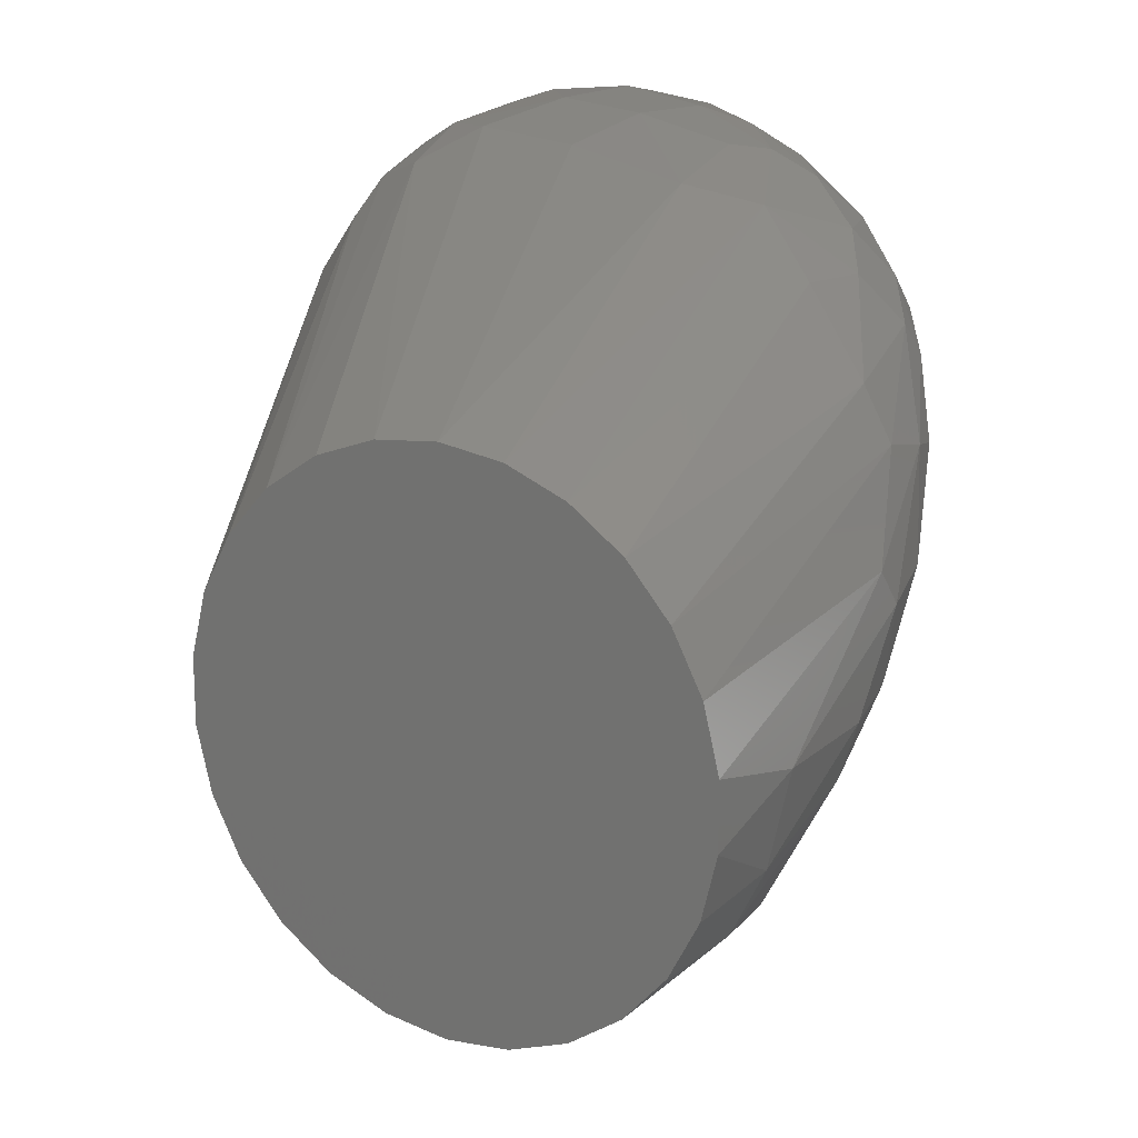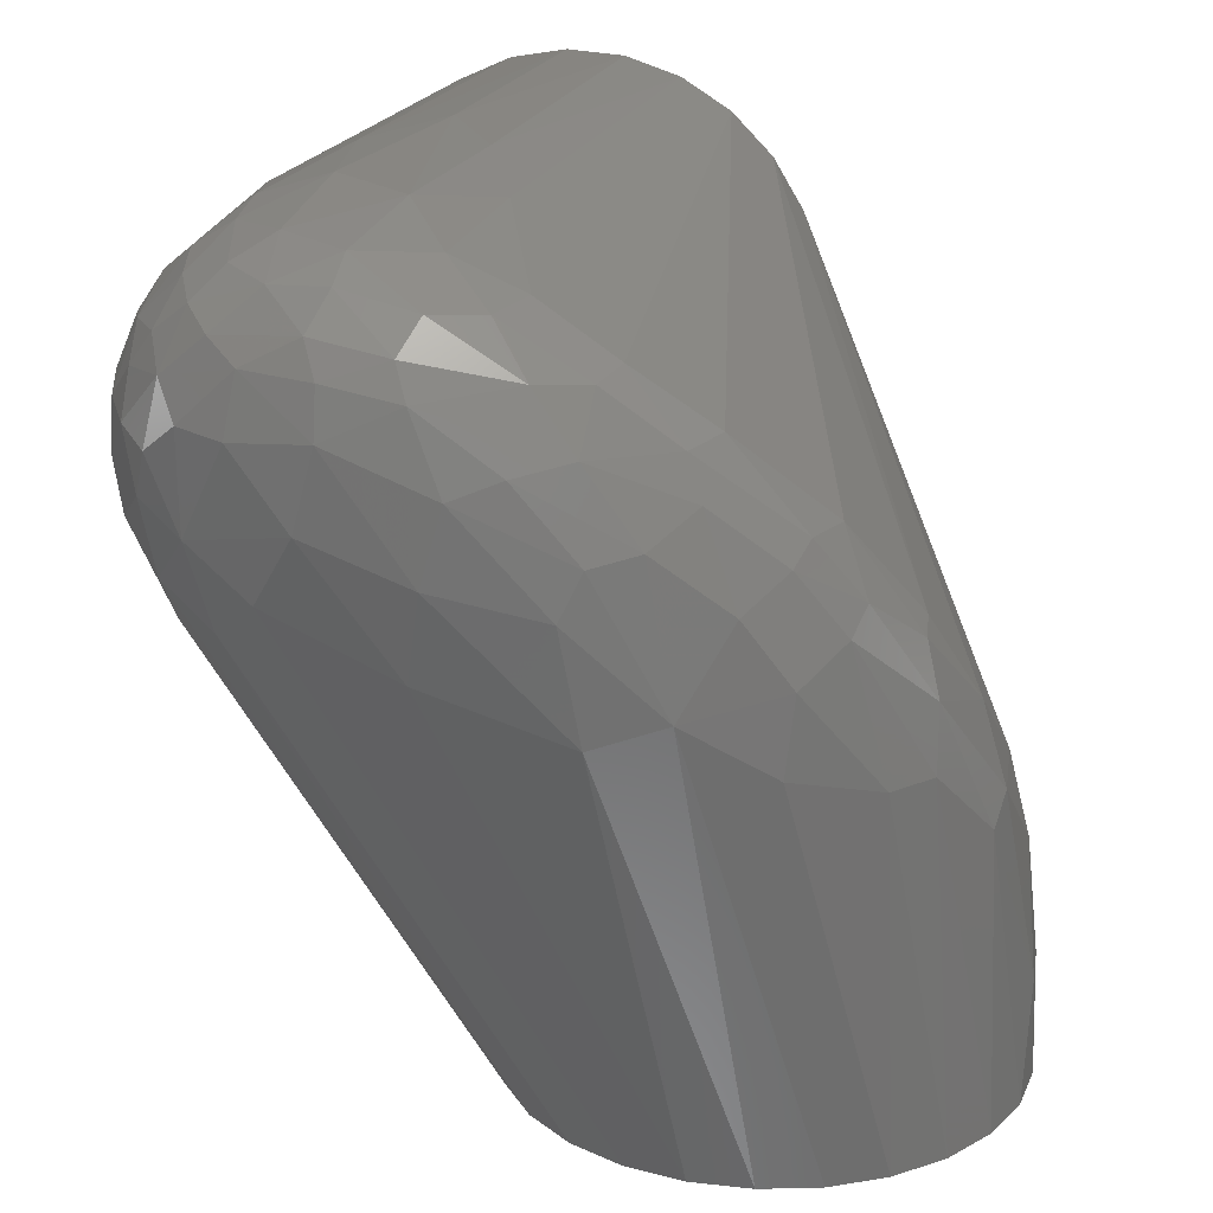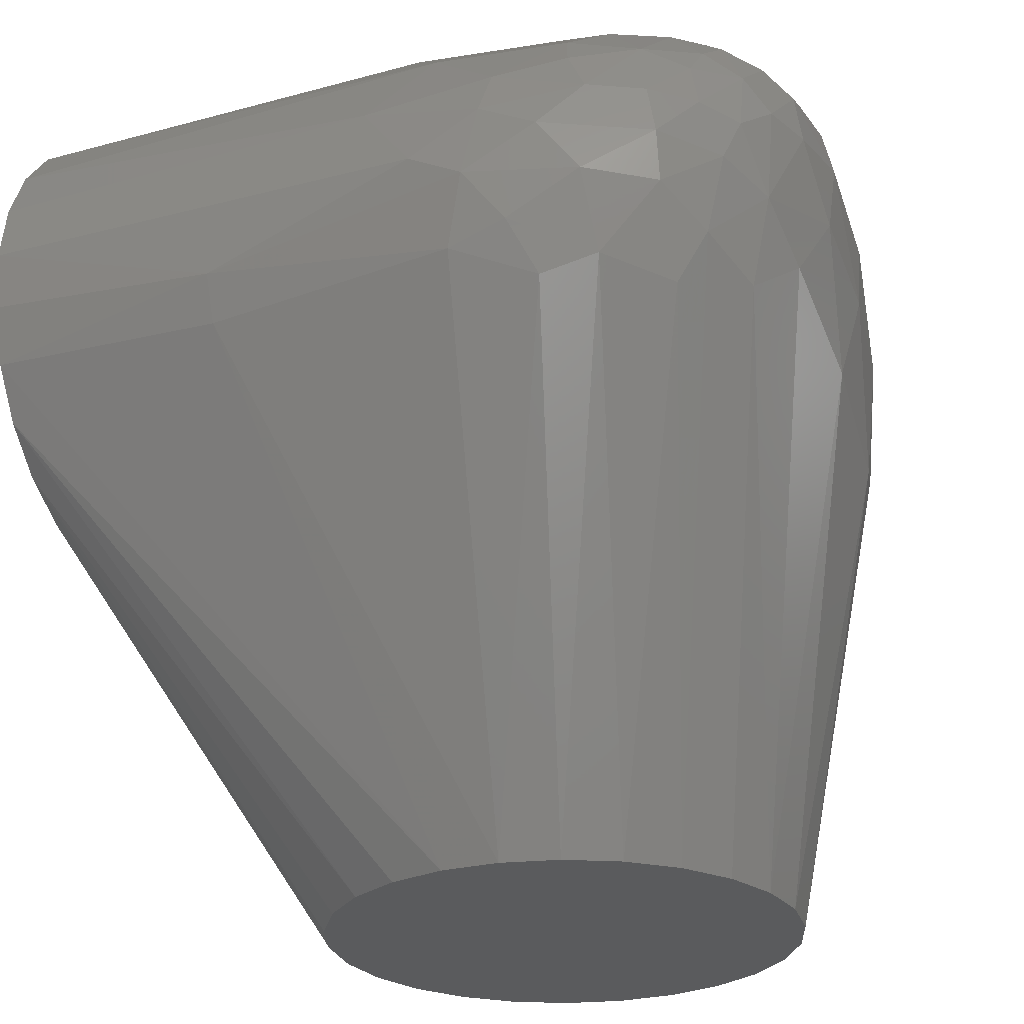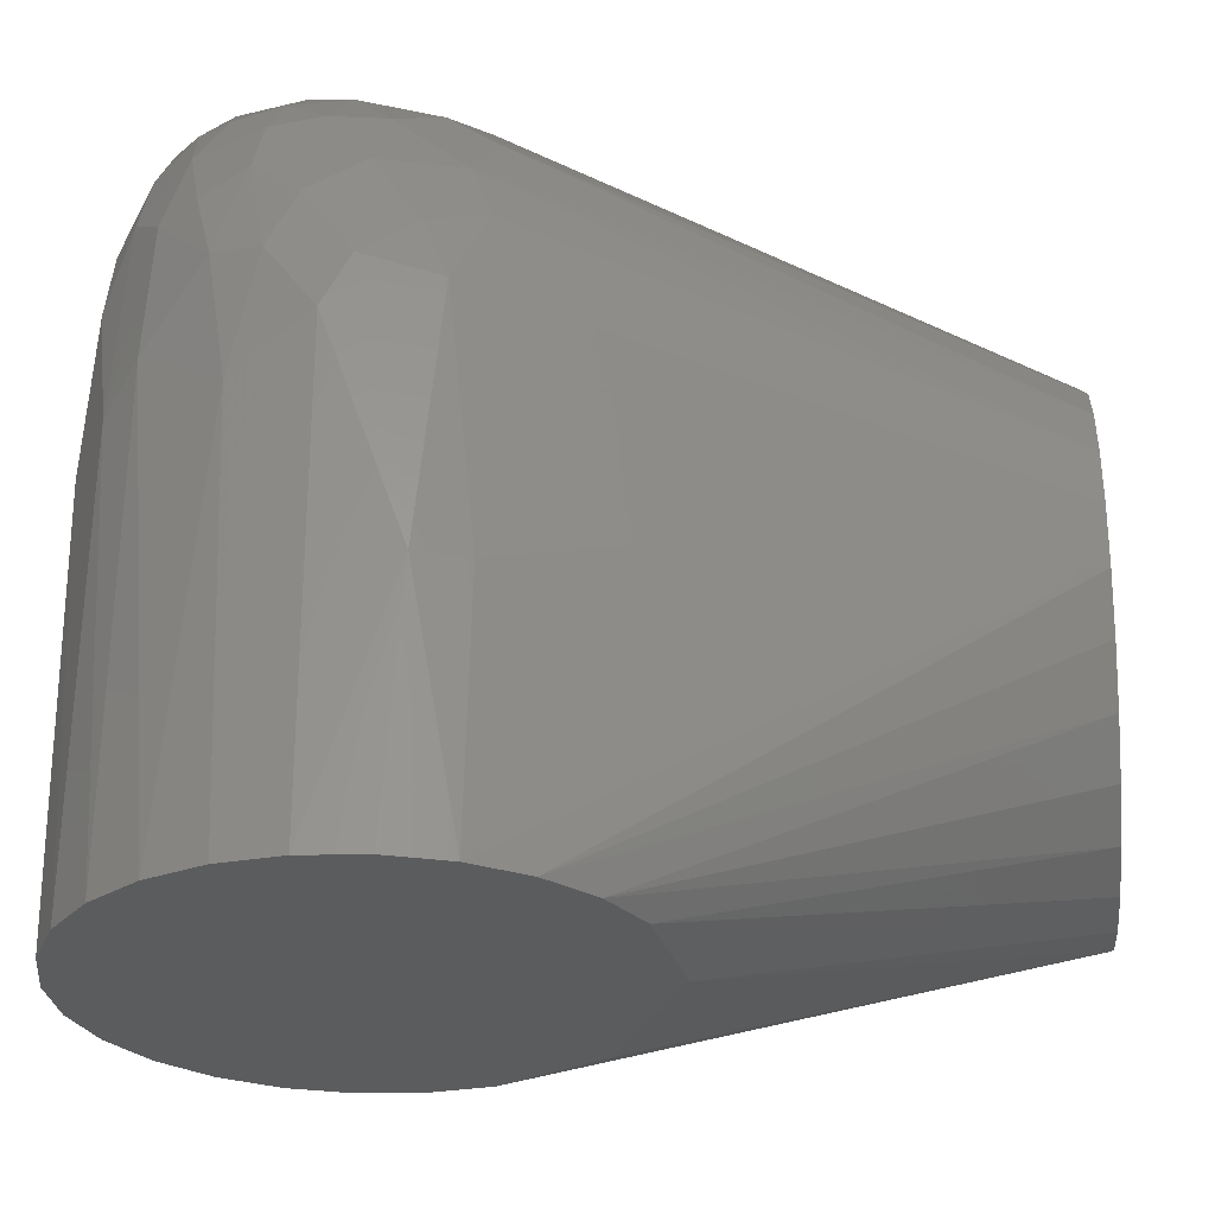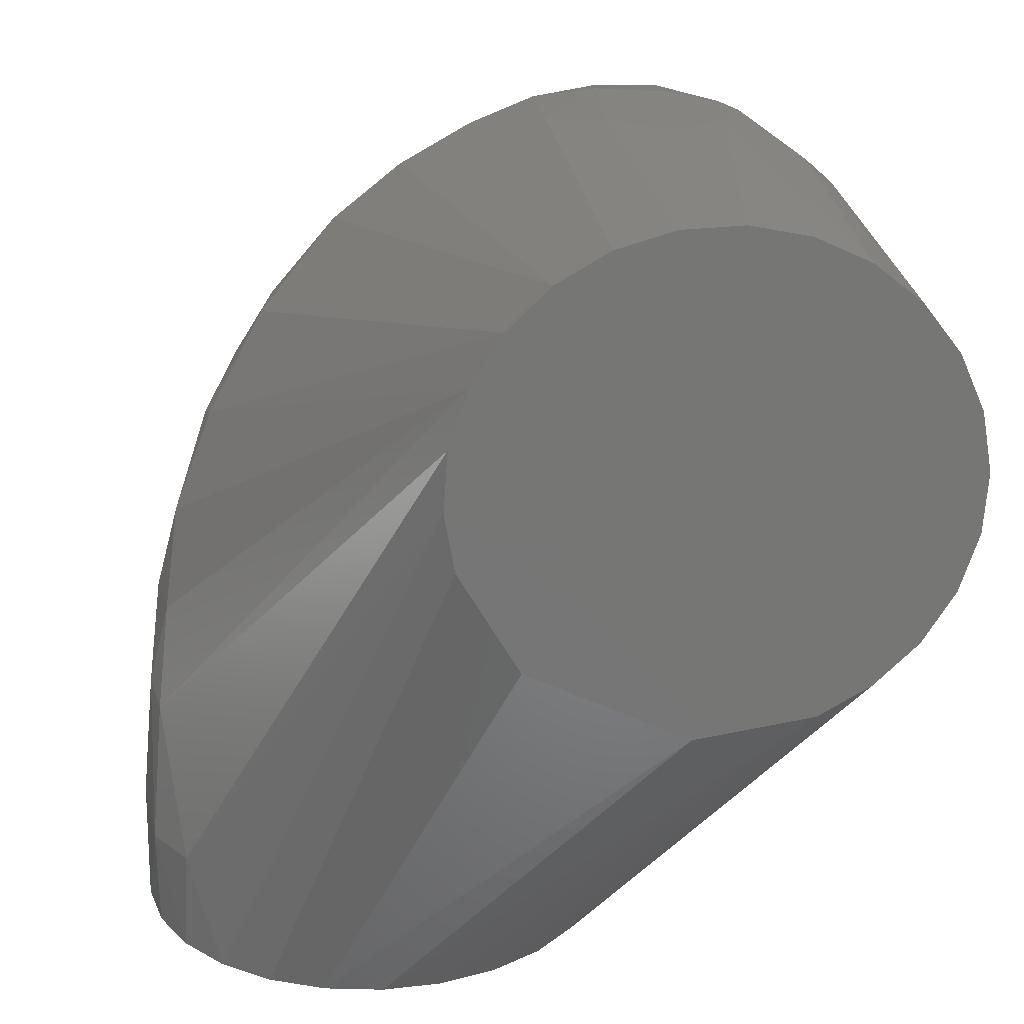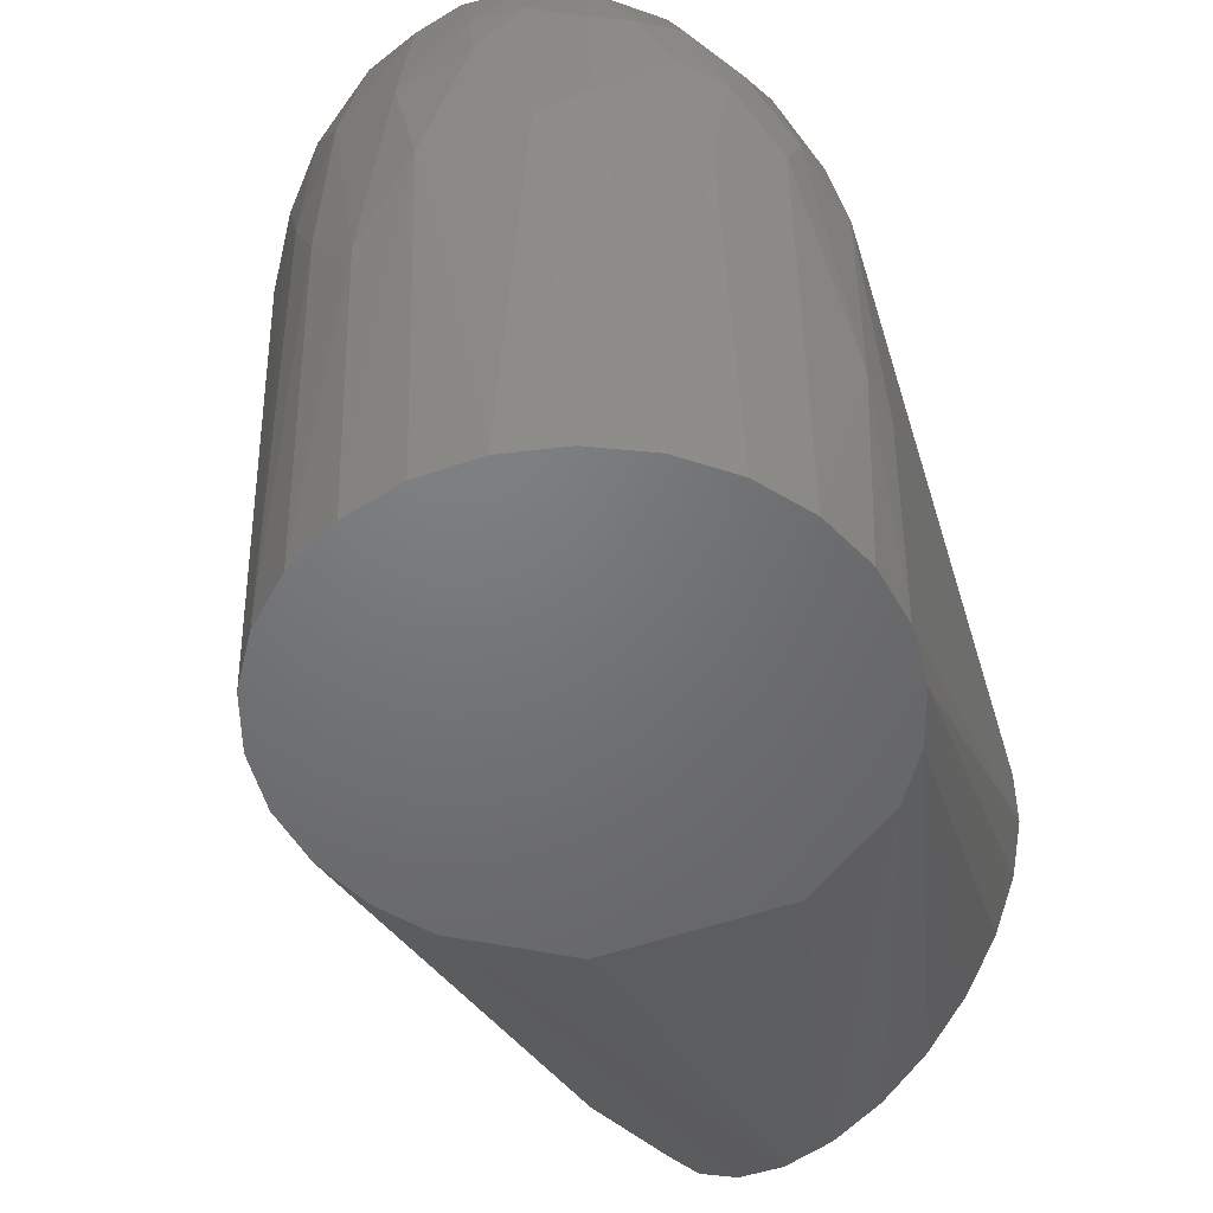
<metadata>
{"format":"stl","ext":"stl","renderer":"f3d","projection":"perspective","resolution":1024,"background":"white","views":[{"elev":18.2,"azim":-147.4,"up":"+Y"},{"elev":21.1,"azim":-161.7,"up":"+Z"},{"elev":-26.4,"azim":112.6,"up":"+Z"},{"elev":-28.1,"azim":95.5,"up":"+Y"},{"elev":21.6,"azim":-4.5,"up":"+Z"},{"elev":-49.8,"azim":46.3,"up":"+Y"}]}
</metadata>
<code>
# stl→obj: 149 verts, 294 faces
v 0.01199 -0.06719 -0.01207
v 0.02223 -0.06719 -0.02948
v 0.04938 -0.06719 -0.04208
v 0.06928 -0.06719 -0.03868
v 0.07804 -0.06719 -0.03353
v 0.08532 -0.06719 -0.02642
v 0.09069 -0.06719 -0.01777
v 0.09383 -0.06719 -0.008098
v 0.09456 -0.06719 0.002043
v 0.09286 -0.06719 0.01207
v 0.08879 -0.06719 0.02139
v 0.08261 -0.06719 0.02947
v 0.07468 -0.06719 0.03585
v 0.06545 -0.06719 0.04014
v 0.05547 -0.06719 0.04208
v 0.04532 -0.06719 0.0416
v 0.03556 -0.06719 0.03868
v 0.0268 -0.06719 0.03352
v 0.01952 -0.06719 0.02642
v 0.01415 -0.06719 0.01778
v 0.01101 -0.06719 0.008095
v 0.01027 -0.06719 -0.002038
v -0.01974 0.03763 -0.1011
v -0.002846 0.06005 -0.02091
v -0.01017 0.04125 -0.1011
v 0.04646 0.06414 0.02901
v 0.0544 0.05816 0.03379
v 0.06146 0.06191 0.02731
v 1.74e-06 0.04249 -0.1011
v 1.74e-06 -0.0425 -0.1011
v 0.01017 -0.04126 -0.1011
v 0.08119 0.03374 0.0276
v 0.08381 0.01076 0.02821
v 0.08908 0.02338 0.01821
v -0.0158 0.05183 -0.03067
v -0.04017 -0.01389 -0.08455
v -0.03497 -0.02414 -0.1011
v -0.03397 -0.02534 -0.08307
v 0.008943 0.06275 -0.02516
v -0.01646 0.04206 0.0009371
v -0.01837 0.03231 0.0001538
v -0.004446 0.04313 0.01483
v 0.04545 0.05164 0.03747
v 0.04376 0.03319 0.0409
v 0.05697 0.0469 0.03829
v 0.05782 0.02606 0.04157
v 0.05341 -0.009285 0.04277
v 0.01975 -0.03764 -0.1011
v -0.02942 0.02702 -0.01751
v -0.03192 0.02906 -0.02593
v -0.03498 0.013 -0.03158
v 0.02602 0.06798 0.009583
v 0.03144 0.06624 0.02167
v 0.04352 0.06878 0.01596
v 0.02964 0.06821 -0.00296
v 0.0636 0.05915 -0.0163
v 0.05506 0.06469 -0.009325
v 0.06599 0.06314 -0.001591
v 0.07394 0.05497 -0.01087
v 0.02818 0.0318 -0.1011
v 0.01975 0.03763 -0.1011
v -0.03829 -0.009361 -0.06092
v -0.04019 -0.001388 -0.05912
v 0.09054 0.03173 0.006002
v 0.08794 0.03835 -0.002819
v 0.08286 0.04968 0.004596
v 0.0336 0.02093 0.03852
v 0.02162 0.04587 0.03197
v 0.03354 0.0461 0.03676
v 0.03207 0.05825 0.03164
v 0.04733 0.06835 0.002683
v 0.05716 0.06723 0.01441
v -0.03665 -0.0009923 -0.04502
v 0.0557 0.06554 0.0242
v 0.0695 0.06072 0.0206
v 0.01742 0.05877 0.02371
v 0.01001 0.06063 0.01466
v 0.01015 0.05331 0.02287
v 0.08146 0.04966 -0.004216
v 0.08269 0.03941 -0.01611
v 0.03275 0.06512 -0.01789
v 0.07793 0.004882 0.03393
v 0.09305 0.01962 -0.002135
v -0.01708 0.05089 -0.01791
v -0.01012 0.05496 -0.00675
v -0.02757 0.03971 -0.03576
v -0.02239 0.04302 -0.01267
v 0.09194 0.001463 0.01449
v 0.09405 0.01068 0.00214
v -0.02818 -0.03181 -0.1011
v -0.01974 -0.03764 -0.1011
v -0.03973 0.01506 -0.1011
v -0.04219 0.005127 -0.1011
v -0.03831 0.01751 -0.04978
v -0.03973 -0.01507 -0.1011
v -0.04219 -0.005127 -0.1011
v 0.04219 -0.005127 -0.1011
v 0.09056 -0.02599 -0.01873
v -0.02818 0.0318 -0.1011
v -0.03497 0.02413 -0.1011
v 0.01155 0.06554 -0.006381
v 0.008205 0.06399 0.00108
v -0.01017 -0.04126 -0.1011
v 0.04473 0.05832 0.03425
v 0.09353 -0.02599 -0.01079
v 0.09061 0.01645 -0.01444
v -0.03878 0.01171 -0.04572
v 0.03973 0.01506 -0.1011
v 0.01017 0.04125 -0.1011
v 0.06317 0.004701 0.04129
v 0.06948 0.02741 0.0378
v -0.04241 0.0002198 -0.08217
v 0.06238 0.05236 0.03466
v 0.07287 0.05497 0.02498
v 0.07709 0.05402 0.01943
v 0.07093 0.04876 0.03153
v 0.07937 0.04629 0.02401
v 0.008372 0.04684 0.02415
v -0.01528 0.04746 -0.001969
v -0.004516 0.05348 0.007855
v 0.04219 0.005127 -0.1011
v 0.03497 0.02413 -0.1011
v 0.07481 0.05842 0.002252
v 0.07227 0.06084 0.009704
v -0.03246 0.03155 -0.03625
v 0.03497 -0.02415 -0.1011
v 0.001193 0.06021 0.002848
v 0.0244 0.05368 0.03107
v 0.01826 0.06533 0.01274
v 0.06662 0.05642 0.02974
v 0.08298 0.04832 0.01297
v 0.08695 0.03903 0.01378
v 0.0849 0.02999 -0.0192
v 0.03389 0.06386 0.02697
v -0.001594 0.0508 0.01418
v 0.07421 0.03894 0.03275
v 0.078 0.05561 0.01164
v -0.02346 0.03779 -0.009129
v 0.04379 0.06699 0.02375
v 0.04265 0.004001 0.04172
v 0.09 0.02618 -0.01067
v 0.09185 0.02212 0.01035
v 0.06743 0.0386 0.03695
v 0.06563 0.06429 0.01499
v 0.03973 -0.01507 -0.1011
v 0.07386 0.04951 -0.01908
v 0.02818 -0.03181 -0.1011
v 0.08497 0.03531 0.02148
v -0.02831 0.02203 -0.01589
f 1 2 3
f 1 3 4
f 1 4 5
f 1 5 6
f 1 6 7
f 1 7 8
f 1 8 9
f 1 9 10
f 1 10 11
f 1 11 12
f 1 12 13
f 1 13 14
f 1 14 15
f 1 15 16
f 1 16 17
f 1 17 18
f 1 18 19
f 1 19 20
f 1 20 21
f 1 21 22
f 23 24 25
f 26 27 28
f 29 23 25
f 30 31 4
f 30 4 3
f 32 33 34
f 35 24 23
f 36 37 38
f 39 25 24
f 39 29 25
f 40 41 42
f 43 44 45
f 43 45 27
f 46 45 44
f 46 44 47
f 48 4 31
f 49 50 51
f 52 53 54
f 52 54 55
f 56 57 58
f 56 58 59
f 56 59 60
f 56 60 61
f 62 63 36
f 62 36 38
f 64 65 66
f 67 68 17
f 69 44 43
f 69 43 70
f 69 68 67
f 69 67 44
f 71 72 58
f 71 58 57
f 71 55 54
f 71 54 72
f 73 63 62
f 73 62 20
f 73 20 51
f 74 72 54
f 74 26 28
f 74 28 75
f 76 53 77
f 76 77 78
f 79 66 65
f 79 65 80
f 81 29 39
f 81 39 55
f 81 55 71
f 81 71 57
f 82 33 32
f 83 65 64
f 84 85 24
f 84 24 35
f 84 35 86
f 84 86 87
f 88 10 89
f 88 34 33
f 88 33 11
f 88 11 10
f 90 22 38
f 90 38 37
f 90 91 22
f 92 93 94
f 95 37 36
f 95 36 96
f 7 6 97
f 7 97 98
f 99 100 86
f 99 86 35
f 99 35 23
f 99 23 100
f 9 89 10
f 18 17 68
f 18 42 41
f 18 41 19
f 12 11 33
f 12 33 82
f 12 82 13
f 101 55 39
f 101 39 24
f 101 24 102
f 101 102 52
f 101 52 55
f 15 47 16
f 103 30 3
f 103 3 2
f 104 70 43
f 104 43 27
f 104 27 26
f 105 106 83
f 105 83 89
f 105 89 9
f 105 9 8
f 105 8 7
f 105 7 98
f 105 98 106
f 107 51 50
f 107 50 94
f 107 63 73
f 107 73 51
f 61 60 108
f 61 108 23
f 61 23 29
f 61 29 109
f 109 29 81
f 109 81 57
f 109 57 56
f 109 56 61
f 110 111 46
f 110 46 47
f 110 47 15
f 110 15 14
f 110 14 13
f 110 13 82
f 110 82 111
f 112 63 107
f 112 107 94
f 112 94 93
f 112 93 96
f 112 96 36
f 112 36 63
f 113 27 45
f 114 115 75
f 114 116 117
f 114 117 115
f 118 42 18
f 118 18 68
f 119 120 85
f 119 85 84
f 119 84 87
f 121 106 98
f 121 98 97
f 122 108 60
f 122 80 108
f 123 66 79
f 123 79 59
f 123 59 58
f 123 58 124
f 125 94 50
f 125 50 87
f 125 87 86
f 125 86 100
f 125 100 92
f 125 92 94
f 5 4 48
f 5 126 6
f 127 85 120
f 127 120 77
f 127 102 24
f 127 24 85
f 21 20 62
f 21 62 38
f 21 38 22
f 128 70 76
f 128 76 78
f 128 78 118
f 128 118 68
f 128 68 69
f 128 69 70
f 129 53 52
f 129 52 102
f 129 102 127
f 129 127 77
f 129 77 53
f 130 113 116
f 130 116 114
f 130 114 75
f 130 75 28
f 130 28 27
f 130 27 113
f 131 132 64
f 131 64 66
f 131 115 117
f 131 117 132
f 133 108 80
f 133 106 121
f 133 121 108
f 134 70 104
f 134 104 26
f 134 53 76
f 134 76 70
f 135 42 118
f 135 118 78
f 135 78 77
f 135 77 120
f 135 120 119
f 135 119 40
f 135 40 42
f 136 111 82
f 136 82 32
f 136 32 117
f 136 117 116
f 137 115 131
f 137 131 66
f 137 66 123
f 137 123 124
f 137 124 75
f 137 75 115
f 1 22 91
f 1 91 103
f 1 103 2
f 138 87 50
f 138 50 49
f 138 49 41
f 138 41 40
f 138 40 119
f 138 119 87
f 139 26 74
f 139 74 54
f 139 54 53
f 139 53 134
f 139 134 26
f 140 44 67
f 140 67 17
f 140 17 16
f 140 16 47
f 140 47 44
f 141 106 133
f 141 133 80
f 141 80 65
f 141 65 83
f 141 83 106
f 142 89 83
f 142 83 64
f 142 64 132
f 142 132 34
f 142 34 88
f 142 88 89
f 143 111 136
f 143 136 116
f 143 116 113
f 143 113 45
f 143 45 46
f 143 46 111
f 144 72 74
f 144 74 75
f 144 75 124
f 144 124 58
f 144 58 72
f 145 97 6
f 145 6 126
f 146 80 122
f 146 122 60
f 146 60 59
f 146 59 79
f 146 79 80
f 147 126 5
f 147 5 48
f 147 48 31
f 147 31 30
f 147 30 103
f 147 103 91
f 147 91 90
f 147 90 37
f 147 37 95
f 147 95 96
f 147 96 93
f 147 93 92
f 147 92 100
f 147 100 23
f 147 23 108
f 147 108 121
f 147 121 97
f 147 97 145
f 147 145 126
f 148 132 117
f 148 117 32
f 148 32 34
f 148 34 132
f 149 19 41
f 149 41 49
f 149 49 51
f 149 51 20
f 149 20 19

</code>
